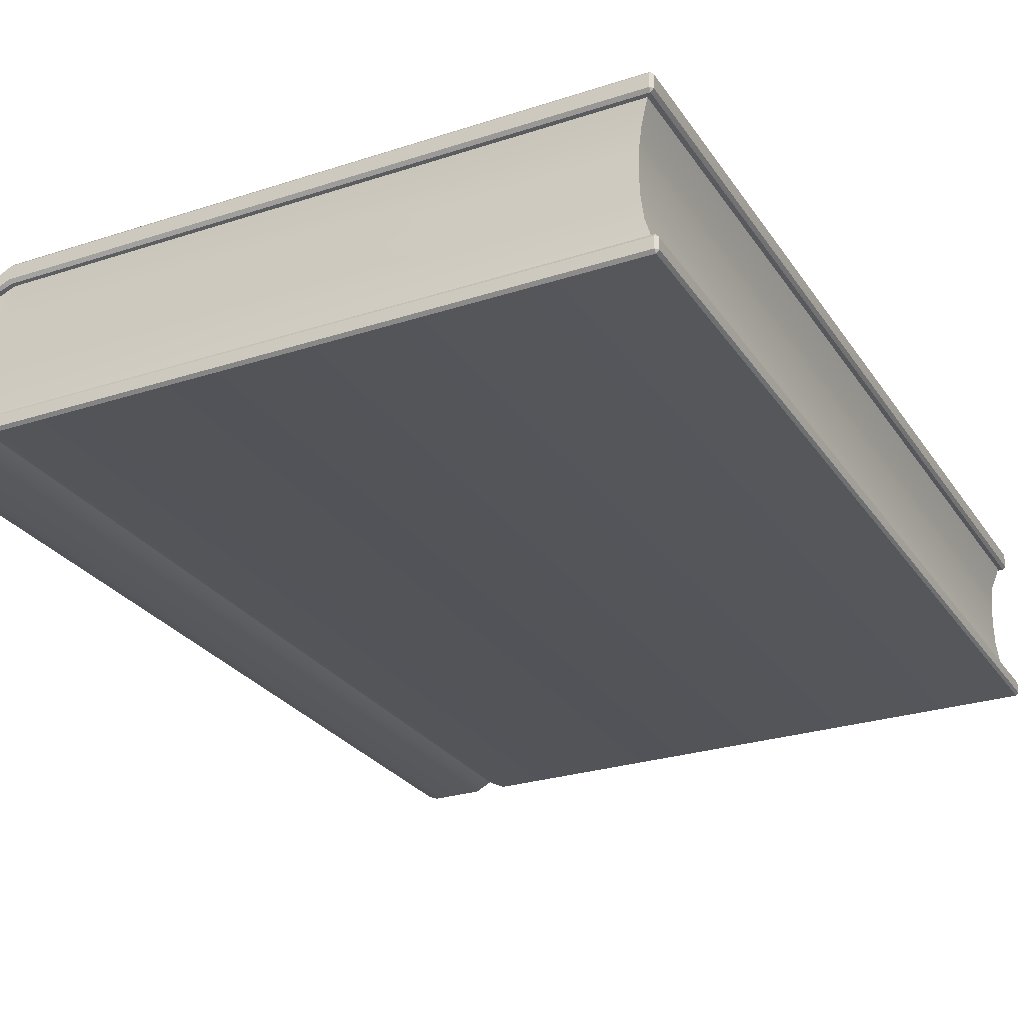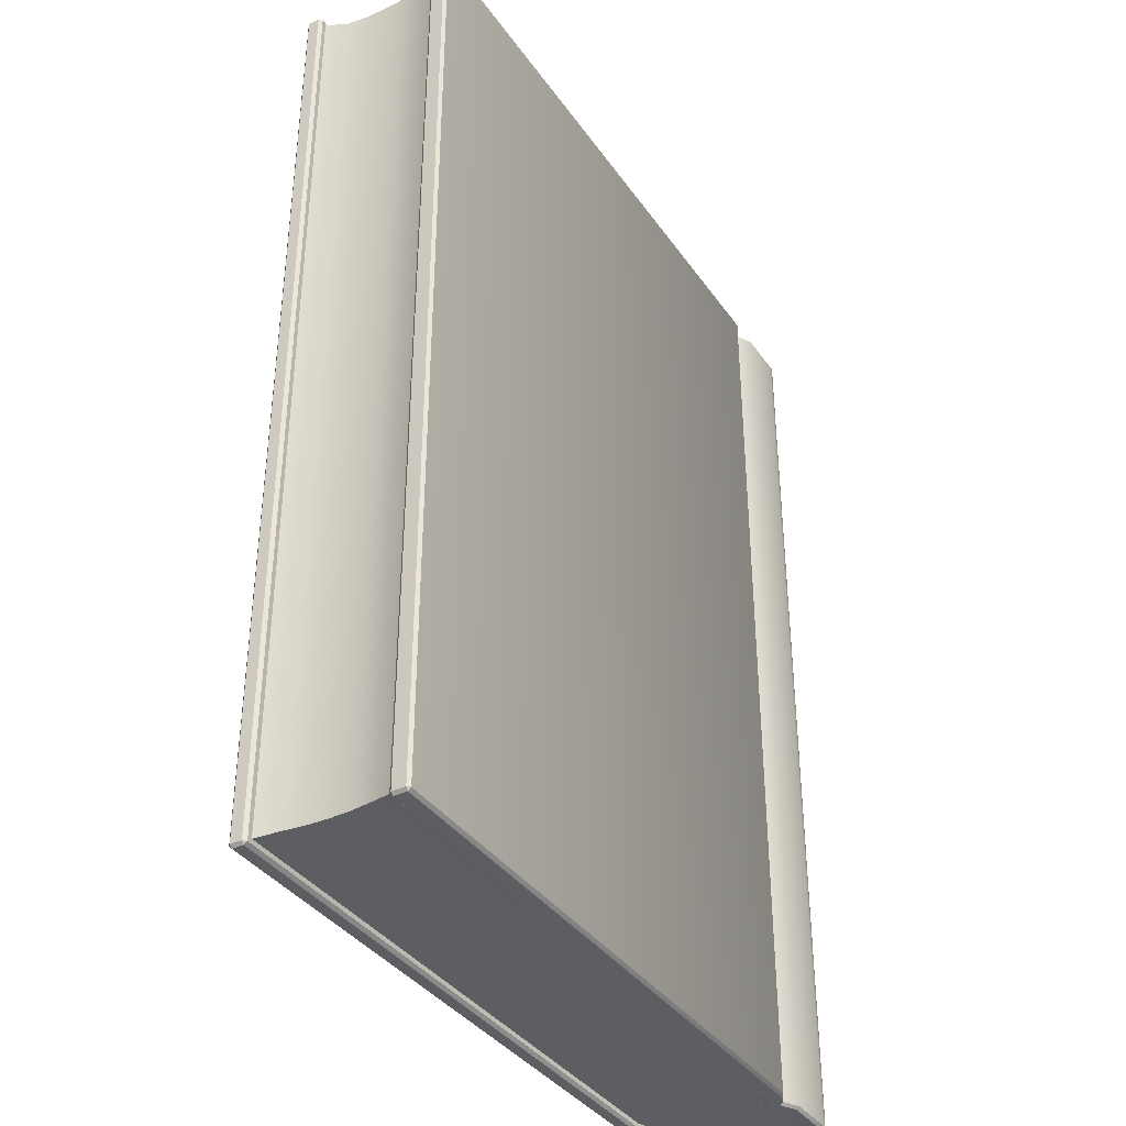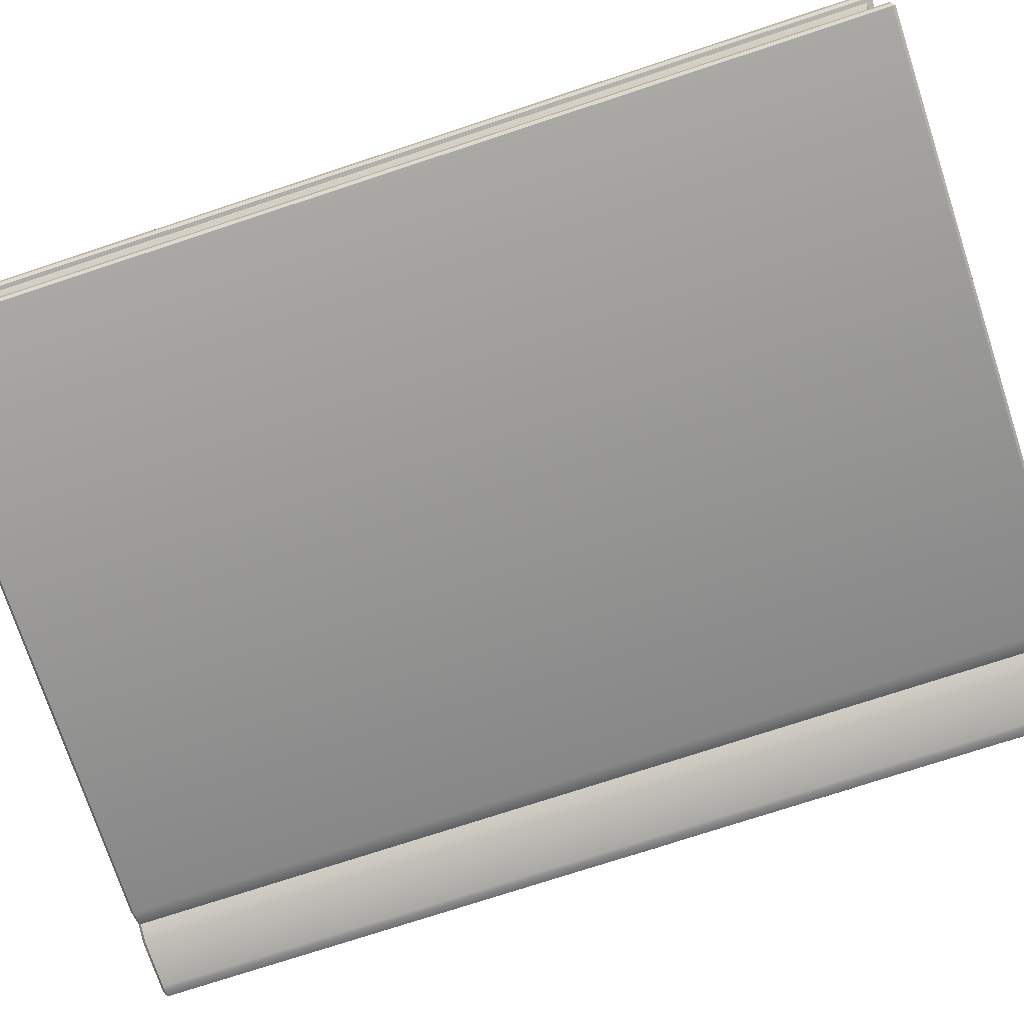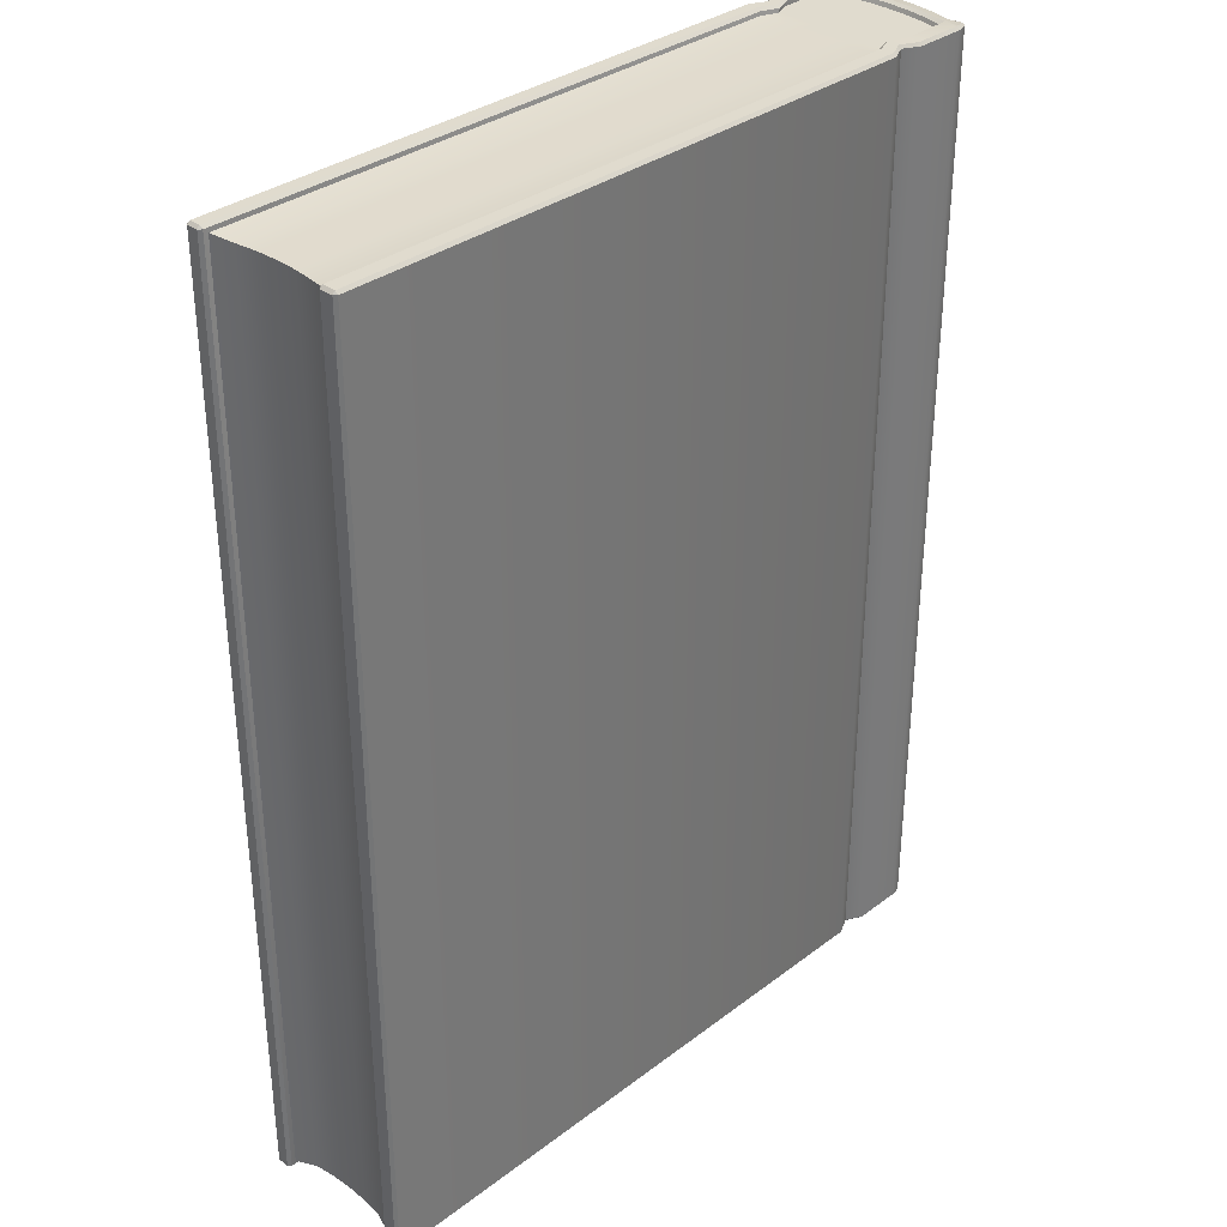
<metadata>
{"format":"obj","ext":"obj","renderer":"f3d","projection":"perspective","resolution":1024,"background":"white","views":[{"elev":-27.1,"azim":26.7,"up":"+Y"},{"elev":-37.3,"azim":120.8,"up":"+Z"},{"elev":-75.0,"azim":108.2,"up":"+Y"},{"elev":33.7,"azim":134.3,"up":"+Z"}]}
</metadata>
<code>
g default
v -88.62 11.2 -31.42
v -84.17 11.2 -31.42
v -82.68 10.6 53.51
v -84.17 11.2 53.51
v -26.78 11.2 -31.42
v -26.78 11.2 53.51
v -81.19 11.2 -31.42
v -27.43 1.477 -31.09
v -26.78 -0.4671 -31.42
v -27.43 1.477 53.18
v -26.78 -0.467 53.51
v -84.3 1.477 53.51
v -84.17 -0.467 53.51
v -84.3 1.477 -31.42
v -84.17 -0.4671 -31.42
v -81.19 -0.4671 -31.42
v -82.68 0.1401 53.51
v -88.62 -0.4654 -31.42
v -88.62 11.2 53.51
v -88.62 -0.4654 53.51
v -89.05 1.477 53.51
v -89.05 1.477 -31.42
v -81.19 11.2 53.51
v -82.68 10.6 -31.42
v -82.68 0.14 -31.42
v -81.19 -0.467 53.51
v -81.32 1.477 -31.42
v -81.32 1.477 53.51
v -82.81 1.884 -31.42
v -82.81 1.884 53.51
v -27.43 9.254 -31.09
v -27.67 7.31 -31.09
v -27.74 5.366 -31.09
v -27.67 3.421 -31.09
v -27.43 9.254 53.18
v -27.67 7.31 53.18
v -27.74 5.366 53.18
v -27.67 3.421 53.18
v -84.3 9.254 53.51
v -84.29 7.31 53.51
v -84.12 5.366 53.51
v -84.29 3.421 53.51
v -84.3 9.254 -31.42
v -84.29 7.31 -31.42
v -84.12 5.366 -31.42
v -84.29 3.421 -31.42
v -89.05 9.254 53.51
v -89.3 7.31 53.51
v -89.37 5.366 53.51
v -89.3 3.421 53.51
v -89.05 9.254 -31.42
v -89.3 7.31 -31.42
v -89.37 5.366 -31.42
v -89.3 3.421 -31.42
v -81.32 9.254 -31.42
v -81.19 7.31 -31.42
v -80.94 5.366 -31.42
v -81.19 3.421 -31.42
v -81.32 9.254 53.51
v -81.19 7.31 53.51
v -80.94 5.366 53.51
v -81.19 3.421 53.51
v -82.81 8.858 -31.42
v -82.67 7.114 -31.42
v -82.43 5.371 -31.42
v -82.67 3.627 -31.42
v -82.81 8.858 53.51
v -82.67 7.114 53.51
v -82.43 5.371 53.51
v -82.67 3.627 53.51
v -26.37 -2.086 53.85
v -26.12 -1.835 53.85
v -26.38 -1.824 54.1
v -26.37 13.02 53.85
v -26.38 12.75 54.1
v -26.12 12.77 53.85
v -26.38 -1.824 -32.01
v -26.12 -1.835 -31.76
v -26.37 -2.086 -31.76
v -26.38 12.75 -32.01
v -26.37 13.02 -31.76
v -26.12 12.77 -31.76
v -84.33 -2.086 -31.76
v -84.33 -1.823 -32.01
v -84.33 13.02 -31.76
v -84.33 12.75 -32.01
v -84.33 -2.086 53.85
v -84.33 -1.823 54.1
v -84.33 13.02 53.85
v -84.33 12.75 54.1
v -90.11 11.28 53.82
v -90.35 11.27 53.51
v -90.11 11.28 -31.73
v -90.35 11.27 -31.42
v -26.38 11.54 -32.01
v -26.13 11.53 -31.76
v -26.4 11.25 -31.77
v -26.38 11.54 54.1
v -26.4 11.25 53.86
v -26.13 11.53 53.85
v -84.33 11.54 54.1
v -84.26 11.25 53.86
v -84.33 11.54 -32.01
v -84.26 11.25 -31.77
v -90.11 -0.5432 -31.73
v -90.35 -0.5425 -31.42
v -26.13 -0.8 -31.76
v -26.38 -0.8086 -32.01
v -26.4 -0.5154 -31.77
v -26.38 -0.8085 54.1
v -26.13 -0.8 53.85
v -26.4 -0.5154 53.86
v -84.26 -0.5154 53.86
v -84.33 -0.8096 54.1
v -84.26 -0.5155 -31.77
v -84.33 -0.8096 -32.01
v -90.11 -0.5432 53.82
v -90.35 -0.5425 53.51
v -88.83 -2.086 -31.76
v -88.83 -1.825 -32.01
v -88.83 13.02 53.85
v -88.83 12.76 54.1
v -88.83 12.76 -32.01
v -88.83 13.02 -31.76
v -88.83 -1.825 54.1
v -88.83 -2.086 53.85
v -88.75 11.25 -31.77
v -89.03 11.53 -32.03
v -89.03 11.54 54.12
v -88.75 11.25 53.86
v -88.75 -0.5139 53.86
v -89.03 -0.7968 54.13
v -89.03 -0.8038 -32.04
v -88.75 -0.514 -31.77
v -81.3 12.75 -32.01
v -81.3 13.02 -31.76
v -81.3 -1.823 54.1
v -81.3 -2.086 53.85
v -81.3 -2.086 -31.76
v -81.3 -1.823 -32.01
v -81.3 13.02 53.85
v -81.3 12.75 54.1
v -81.3 11.54 54.1
v -81.26 11.25 53.86
v -81.26 11.25 -31.77
v -81.3 11.54 -32.01
v -81.3 -0.8089 -32.01
v -81.26 -0.5154 -31.77
v -81.26 -0.5154 53.86
v -81.3 -0.8089 54.1
v -82.82 -1.048 -32.01
v -82.81 -1.312 -31.76
v -82.82 11.97 54.1
v -82.81 12.23 53.85
v -82.76 10.64 53.86
v -82.82 10.94 54.1
v -82.82 -0.194 54.1
v -82.76 0.09675 53.86
v -82.82 11.97 -32.01
v -82.81 12.23 -31.76
v -82.82 -1.048 54.1
v -82.81 -1.312 53.85
v -82.76 10.64 -31.77
v -82.82 10.94 -32.01
v -82.82 -0.1941 -32.01
v -82.76 0.09674 -31.77
v -90.22 -0.9729 53.87
v -90.35 -0.9094 53.84
v -89.14 -1.825 54.1
v -89.17 -2.086 53.85
v -89.81 -1.549 54.1
v -90 -1.741 53.85
v -89.14 12.76 54.1
v -89.17 13.02 53.85
v -90.19 11.87 53.89
v -90.35 11.84 53.85
v -89.81 12.48 54.1
v -90 12.67 53.85
v -89.14 -1.825 -32.01
v -89.17 -2.086 -31.76
v -90.22 -0.9729 -31.78
v -90.35 -0.9094 -31.75
v -89.81 -1.549 -32.01
v -90 -1.741 -31.75
v -90.19 11.87 -31.8
v -90.35 11.84 -31.76
v -89.14 12.76 -32.01
v -89.17 13.02 -31.76
v -89.81 12.48 -32.01
v -90 12.67 -31.76
v -90.55 1.423 53.82
v -90.8 1.423 53.51
v -90.8 3.394 53.82
v -91.05 3.394 53.51
v -90.87 5.366 53.82
v -91.12 5.366 53.51
v -90.8 7.337 53.82
v -91.05 7.337 53.51
v -90.8 9.309 53.51
v -90.55 9.309 53.82
v -90.55 9.309 -31.73
v -90.8 9.309 -31.42
v -90.8 7.337 -31.73
v -91.05 7.337 -31.42
v -90.87 5.366 -31.73
v -91.12 5.366 -31.42
v -90.8 3.394 -31.73
v -91.05 3.394 -31.42
v -90.8 1.423 -31.42
v -90.55 1.423 -31.73
v -89.53 9.309 54.05
v -89.19 9.287 53.86
v -89.78 7.337 54.05
v -89.44 7.326 53.86
v -89.85 5.366 54.05
v -89.51 5.366 53.86
v -89.78 3.394 54.05
v -89.44 3.405 53.86
v -89.19 1.445 53.86
v -89.53 1.423 54.05
v -89.19 9.287 -31.77
v -89.53 9.309 -31.96
v -89.44 7.326 -31.77
v -89.78 7.337 -31.96
v -89.51 5.366 -31.77
v -89.85 5.366 -31.96
v -89.44 3.405 -31.77
v -89.78 3.394 -31.96
v -89.53 1.423 -31.96
v -89.19 1.445 -31.77
v -90.97 1.423 9.903
v -91.29 5.366 9.903
v -90.97 1.423 -9.7
v -90.52 -0.5424 9.903
v -91.22 7.337 9.903
v -91.22 3.394 9.903
v -90.52 11.27 9.903
v -91.22 7.337 7.296
v -90.97 9.309 7.296
v -91.29 5.366 7.296
v -90.52 -0.5424 7.296
v -91.22 3.394 7.296
v -90.97 1.423 7.296
v -90.52 11.27 7.296
v -90.52 11.27 -24.08
v -90.52 -0.5424 -24.08
v -91.22 3.394 -24.08
v -91.22 7.337 -24.08
v -91.29 5.366 -24.08
v -90.97 1.423 -24.08
v -90.97 9.309 -24.08
v -90.8 9.309 -27.18
v -90.8 9.309 -10.19
v -90.8 9.309 6.794
v -90.35 11.27 6.794
v -90.35 11.27 -10.19
v -90.35 11.27 -27.18
v -90.35 11.84 6.76
v -90.35 11.84 -10.36
v -90.35 11.84 -27.48
v -90.35 -0.5425 -27.18
v -90.35 -0.5425 -10.19
v -90.35 -0.5425 6.794
v -90.8 1.423 6.794
v -90.8 1.423 -10.19
v -90.8 1.423 -27.18
v -90.35 -0.9094 -27.48
v -90.35 -0.9094 -10.36
v -90.35 -0.9094 6.761
v -90 -1.741 -27.48
v -90 -1.741 -10.36
v -90 -1.741 6.76
v -90 12.67 -27.48
v -90 12.67 -10.36
v -90 12.67 6.76
v -91.05 3.394 6.794
v -91.05 3.394 -10.19
v -91.05 3.394 -27.18
v -91.12 5.366 6.794
v -91.12 5.366 -10.19
v -91.12 5.366 -27.18
v -91.05 7.337 6.794
v -91.05 7.337 -10.19
v -91.05 7.337 -27.18
v -90.97 9.309 -9.7
v -90.97 1.423 -26.62
v -90.52 11.27 -26.62
v -91.22 7.337 -26.62
v -91.29 5.366 -26.62
v -90.8 9.309 -23.61
v -90.35 11.27 -23.61
v -90.35 11.84 -23.88
v -90.35 -0.5425 -23.61
v -90.8 1.423 -23.61
v -90.35 -0.9094 -23.88
v -90 -1.741 -23.88
v -90 12.67 -23.89
v -91.05 3.394 -23.61
v -91.12 5.366 -23.61
v -91.05 7.337 -23.61
v -90.97 9.309 -26.62
v -90.97 9.309 9.903
v -91.22 3.394 -26.62
v -90.52 -0.5424 -26.62
v -91.22 7.337 -7.094
v -90.52 -0.5424 -7.094
v -90.8 9.309 -6.626
v -90.35 11.27 -6.625
v -90.35 11.84 -6.765
v -90.35 -0.5425 -6.625
v -90.8 1.423 -6.625
v -90.35 -0.9094 -6.764
v -90 -1.741 -6.764
v -90 12.67 -6.765
v -91.05 3.394 -6.626
v -91.12 5.366 -6.626
v -91.05 7.337 -6.626
v -90.97 1.423 -7.094
v -91.29 5.366 -7.094
v -90.97 9.309 -7.094
v -90.52 11.27 -7.094
v -91.22 3.394 -7.094
v -90.8 9.309 10.36
v -90.35 11.27 10.36
v -90.35 11.84 10.36
v -90.35 -0.5425 10.36
v -90.8 1.423 10.36
v -90.35 -0.9094 10.36
v -90 -1.741 10.36
v -90 12.67 10.36
v -91.05 3.394 10.36
v -91.12 5.366 10.36
v -91.05 7.337 10.36
v -90.52 11.27 -9.7
v -90.52 -0.5424 -9.7
v -91.22 7.337 -9.7
v -91.29 5.366 -9.7
v -91.22 3.394 -9.7
v -90.52 11.27 10.18
v -90.52 11.27 6.972
v -90.52 11.27 -6.807
v -90.52 11.27 -10.02
v -90.52 11.27 -23.8
v -90.52 11.27 -27.01
v -90.97 1.423 10.18
v -90.97 1.423 6.972
v -90.97 1.423 -6.807
v -90.97 1.423 -10.02
v -90.97 1.423 -23.8
v -90.97 1.423 -27.01
v -91.22 3.394 10.18
v -91.22 3.394 6.972
v -91.22 3.394 -6.807
v -91.22 3.394 -10.02
v -91.22 3.394 -23.8
v -91.22 3.394 -27.01
v -91.29 5.366 10.18
v -91.29 5.366 6.972
v -91.29 5.366 -6.807
v -91.29 5.366 -10.02
v -91.29 5.366 -23.8
v -91.29 5.366 -27.01
v -91.22 7.337 10.18
v -91.22 7.337 6.972
v -91.22 7.337 -6.808
v -91.22 7.337 -10.02
v -91.22 7.337 -23.8
v -91.22 7.337 -27.01
v -90.97 9.309 6.972
v -90.97 9.309 -10.02
v -90.97 9.309 -27.01
v -90.52 -0.5424 6.972
v -90.52 -0.5424 -10.02
v -90.52 -0.5424 -27.01
v -90.97 9.309 -23.8
v -90.52 -0.5424 -23.8
v -90.97 9.309 -6.807
v -90.52 -0.5424 -6.806
v -90.97 9.309 10.18
v -90.52 -0.5424 10.18
g Buch
f 221 127 1 51
f 84 116 165 151
f 98 75 142 143
f 211 129 91 200
f 267 261 106 182
f 128 123 86 103
f 101 90 122 129
f 103 86 159 164
f 129 122 173 177 175 91
f 257 260 186 94
f 146 135 80 95
f 73 110 150 137
f 201 93 128 222
f 156 153 90 101
f 161 157 114 88
f 93 185 189 187 123 128
f 105 210 229 133
f 252 257 94 202
f 143 142 153 156
f 140 147 108 77
f 151 165 147 140
f 137 150 157 161
f 88 114 132 125
f 120 133 116 84
f 144 155 3 23
f 164 159 135 146
f 273 190 186 260
f 220 217 193 191
f 127 104 2 1
f 99 144 23 6
f 145 97 5 7
f 166 115 15 25
f 109 148 16 9
f 212 214 48 47
f 210 207 228 229
f 207 205 226 228
f 205 203 224 226
f 230 227 54 22
f 131 113 13 20
f 227 225 53 54
f 102 130 19 4
f 132 220 191 117
f 179 183 181 105 133 120
f 217 215 195 193
f 215 213 197 195
f 213 211 200 197
f 203 201 222 224
f 225 223 52 53
f 104 163 24 2
f 149 112 11 26
f 261 266 209 106
f 130 212 47 19
f 223 221 51 52
f 134 230 22 18
f 113 158 17 13
f 125 132 117 167 171 169
f 266 278 208 209
f 278 281 206 208
f 281 284 204 206
f 284 252 202 204
f 218 219 21 50
f 158 149 26 17
f 335 233 348 373
f 216 218 50 49
f 148 166 25 16
f 163 145 7 24
f 214 216 49 48
f 155 102 4 3
f 219 131 20 21
f 115 134 18 15
f 51 1 2 43
f 67 3 4 39
f 55 7 5 31
f 39 4 19 47
f 63 24 7 55
f 35 6 23 59
f 43 2 24 63
f 59 23 3 67
f 26 28 30 17
f 28 62 70 30
f 62 61 69 70
f 61 60 68 69
f 60 59 67 68
f 15 14 29 25
f 14 46 66 29
f 46 45 65 66
f 45 44 64 65
f 44 43 63 64
f 11 10 28 26
f 10 38 62 28
f 38 37 61 62
f 37 36 60 61
f 36 35 59 60
f 25 29 27 16
f 29 66 58 27
f 66 65 57 58
f 65 64 56 57
f 64 63 55 56
f 13 12 21 20
f 12 42 50 21
f 42 41 49 50
f 41 40 48 49
f 40 39 47 48
f 16 27 8 9
f 27 58 34 8
f 58 57 33 34
f 57 56 32 33
f 56 55 31 32
f 17 30 12 13
f 30 70 42 12
f 70 69 41 42
f 69 68 40 41
f 68 67 39 40
f 18 22 14 15
f 22 54 46 14
f 54 53 45 46
f 53 52 44 45
f 52 51 43 44
f 71 72 73
f 74 75 76
f 77 78 79
f 80 81 82
f 95 96 97
f 98 99 100
f 107 108 109
f 110 111 112
f 136 81 80 135
f 107 78 77 108
f 110 73 72 111
f 138 71 73 137
f 152 83 84 151
f 124 85 86 123
f 126 87 88 125
f 154 89 90 153
f 200 91 92 199
f 82 96 95 80
f 75 98 100 76
f 128 103 104 127
f 156 101 102 155
f 146 95 97 145
f 210 105 106 209
f 148 109 108 147
f 158 113 114 157
f 134 115 116 133
f 83 119 120 84
f 89 121 122 90
f 101 129 130 102
f 113 131 132 114
f 220 132 131 219
f 230 134 133 229
f 160 136 135 159
f 162 138 137 161
f 79 139 140 77
f 74 141 142 75
f 98 143 144 99
f 164 146 145 163
f 166 148 147 165
f 112 149 150 110
f 139 152 151 140
f 141 154 153 142
f 143 156 155 144
f 149 158 157 150
f 85 160 159 86
f 87 162 161 88
f 103 164 163 104
f 115 166 165 116
f 183 179 180 184
f 169 171 172 170
f 181 183 184 182
f 171 167 168 172
f 177 173 174 178
f 187 189 190 188
f 175 177 178 176
f 189 185 186 190
f 179 120 119 180
f 125 169 170 126
f 167 117 118 168
f 105 181 182 106
f 121 174 173 122
f 176 92 91 175
f 185 93 94 186
f 123 187 188 124
f 117 191 192 118
f 191 193 194 192
f 193 195 196 194
f 195 197 198 196
f 197 200 199 198
f 93 201 202 94
f 201 203 204 202
f 203 205 206 204
f 205 207 208 206
f 207 210 209 208
f 129 211 212 130
f 211 213 214 212
f 213 215 216 214
f 215 217 218 216
f 217 220 219 218
f 127 221 222 128
f 221 223 224 222
f 223 225 226 224
f 225 227 228 226
f 227 230 229 228
f 100 99 97 96
f 36 37 33 32
f 37 38 34 33
f 38 10 8 34
f 10 11 9 8
f 76 100 96 82
f 184 270 267 182
f 296 271 268 295
f 313 272 269 312
f 326 328 168 118
f 256 253 370 342
f 279 276 352 358
f 290 291 343 375
f 331 332 357 351
f 255 254 369 340
f 327 331 351 345
f 284 281 362 368
f 283 280 360 366
f 282 279 358 364
f 109 9 11 112
f 89 154 160 85
f 326 327 345 380
f 260 257 344
f 291 292 343
f 79 78 72 71
f 318 322 338 233
f 330 275 258 325
f 314 274 259 309
f 297 273 260 292
f 174 188 190 273 297 274 314 275 330 178
f 87 126 119 83
f 162 87 83 152
f 111 72 78 107
f 6 35 31 5
f 259 256 342
f 252 284 368 371
f 307 308 341 377
f 258 255 340
f 121 89 85 124
f 99 6 5 97
f 126 170 180 119
f 174 121 124 188
f 295 293 376
f 253 283 366 370
f 254 282 364 369
f 138 162 152 139
f 266 261 374 350
f 265 262 373 348
f 264 263 372 346
f 71 138 139 79
f 268 262 293 295
f 256 259 292 291
f 253 256 291 290
f 180 170 172 329 272 313 271 296 270 184
f 274 297 292 259
f 262 265 294 293
f 109 112 111 107
f 265 277 298 294
f 277 280 299 298
f 280 283 300 299
f 283 253 290 300
f 270 296 295 267
f 81 74 76 82
f 269 263 310 312
f 255 258 309 308
f 254 255 308 307
f 275 314 309 258
f 263 264 311 310
f 264 276 315 311
f 276 279 316 315
f 279 282 317 316
f 282 254 307 317
f 271 313 312 268
f 233 338 354 348
f 337 336 366 360
f 320 321 334 285
f 306 318 233 335
f 319 305 336 337
f 289 288 368 362
f 286 303 356 350
f 304 286 350 374
f 272 329 328 269
f 172 168 328 329
f 176 325 324 92
f 178 330 325 176
f 327 326 118 192
f 331 327 192 194
f 332 331 194 196
f 333 332 196 198
f 336 285 370 366
f 288 301 371 368
f 363 379 302 235
f 365 377 320 305
f 367 375 251 248
f 301 287 344 371
f 357 363 235 232
f 359 365 305 319
f 361 367 248 249
f 303 289 362 356
f 351 357 232 236
f 353 359 319 322
f 355 361 249 247
f 322 319 337 338
f 345 351 236 231
f 347 353 322 318
f 349 355 247 250
f 305 320 285 336
f 380 345 231 234
f 378 347 318 306
f 376 349 250 246
f 379 339 237 302
f 377 341 321 320
f 375 343 245 251
f 338 337 360 354
f 339 325 258 340 244 237
f 341 309 259 342 334 321
f 343 292 260 344 287 245
f 285 334 342 370
f 328 380 234 241 372 269
f 312 378 306 335 373 268
f 295 376 246 304 374 267
f 332 333 363 357
f 280 277 354 360
f 263 269 372
f 257 252 371 344
f 333 323 379 363
f 281 278 356 362
f 310 311 347 378
f 262 268 373
f 261 267 374
f 276 264 346 352
f 277 265 348 354
f 311 315 353 347
f 328 326 380
f 278 266 350 356
f 315 316 359 353
f 316 317 365 359
f 324 325 339
f 317 307 377 365
f 293 294 349 376
f 154 141 136 160
f 294 298 355 349
f 312 310 378
f 323 324 339 379
f 298 299 361 355
f 299 300 367 361
f 308 309 341
f 300 290 375 367
f 141 74 81 136
f 35 36 32 31
f 324 323 199 92
f 323 333 198 199
f 249 248 288 289
f 247 249 289 303
f 250 247 303 286
f 251 245 287 301
f 246 250 286 304
f 248 251 301 288
f 241 243 346 372
f 238 239 369 364
f 240 238 364 358
f 242 240 358 352
f 243 242 352 346
f 239 244 340 369
f 234 231 243 241
f 235 302 239 238
f 232 235 238 240
f 236 232 240 242
f 231 236 242 243
f 302 237 244 239

</code>
